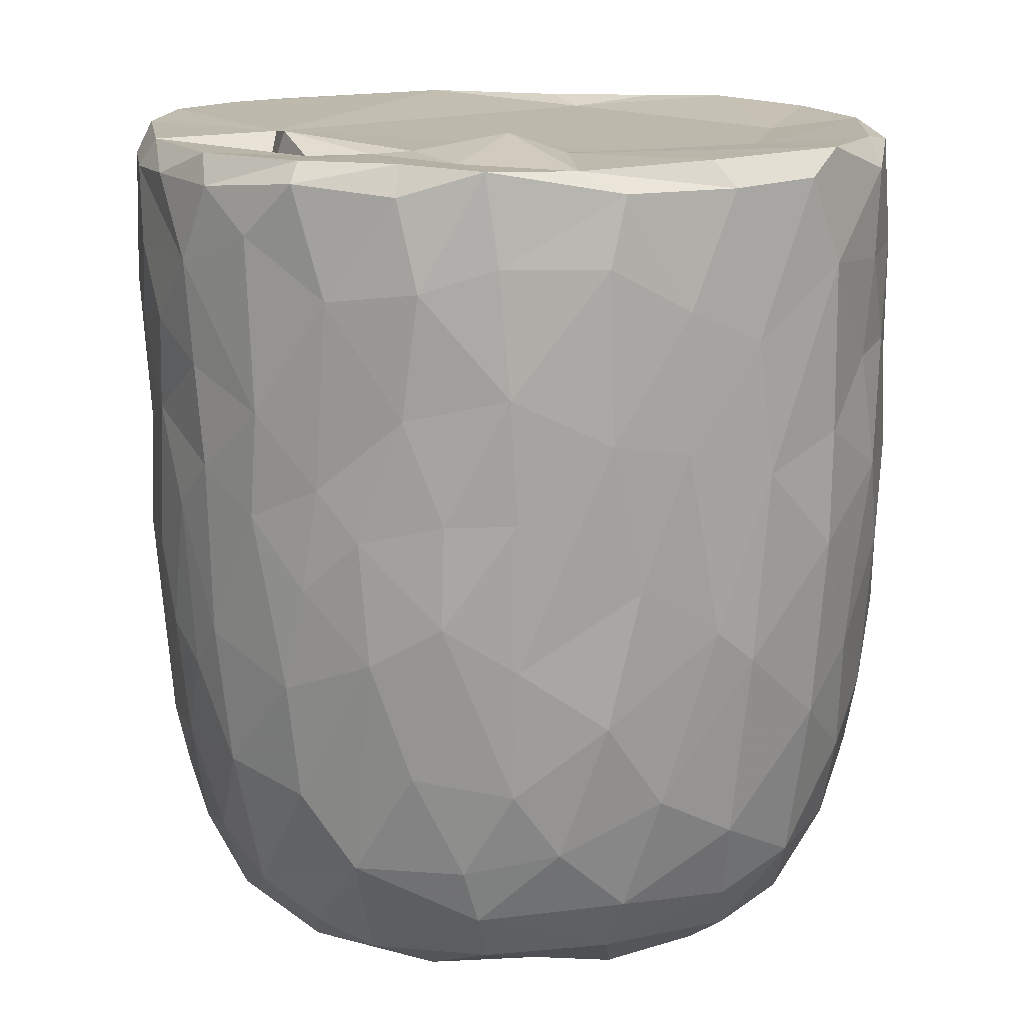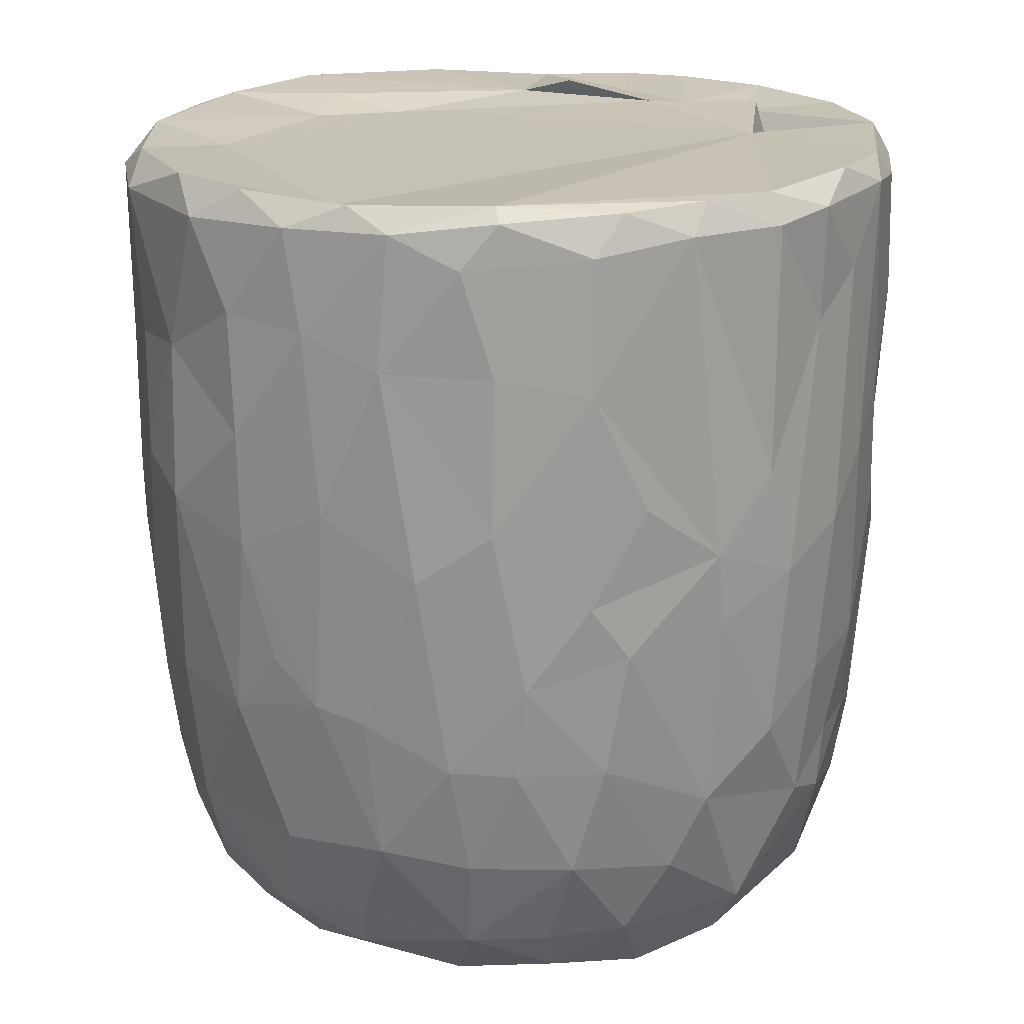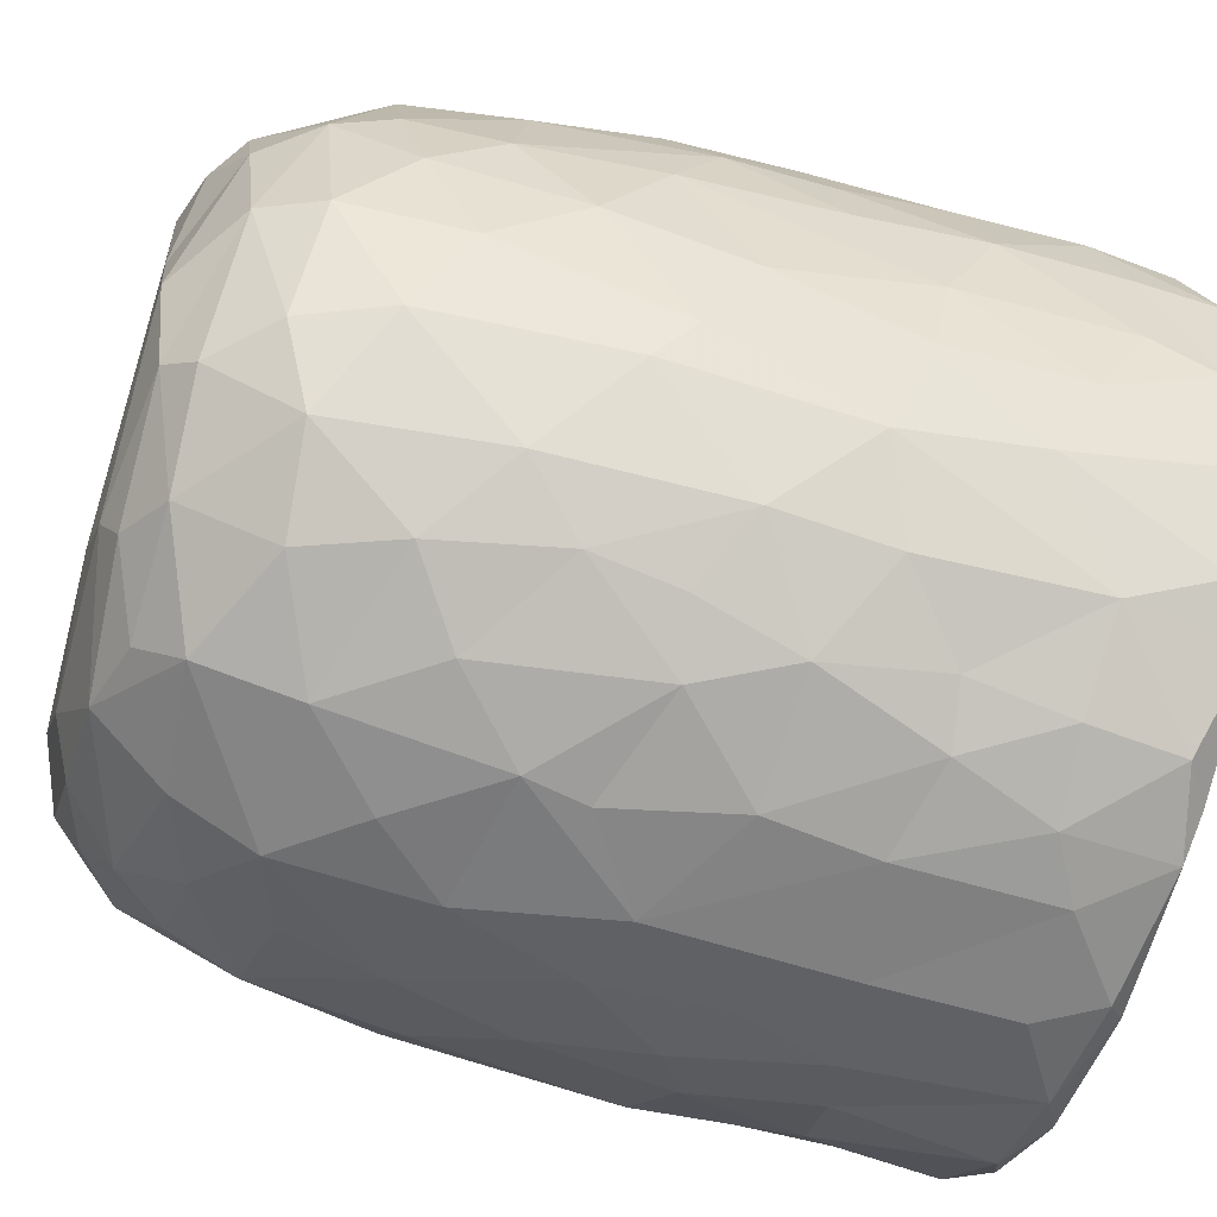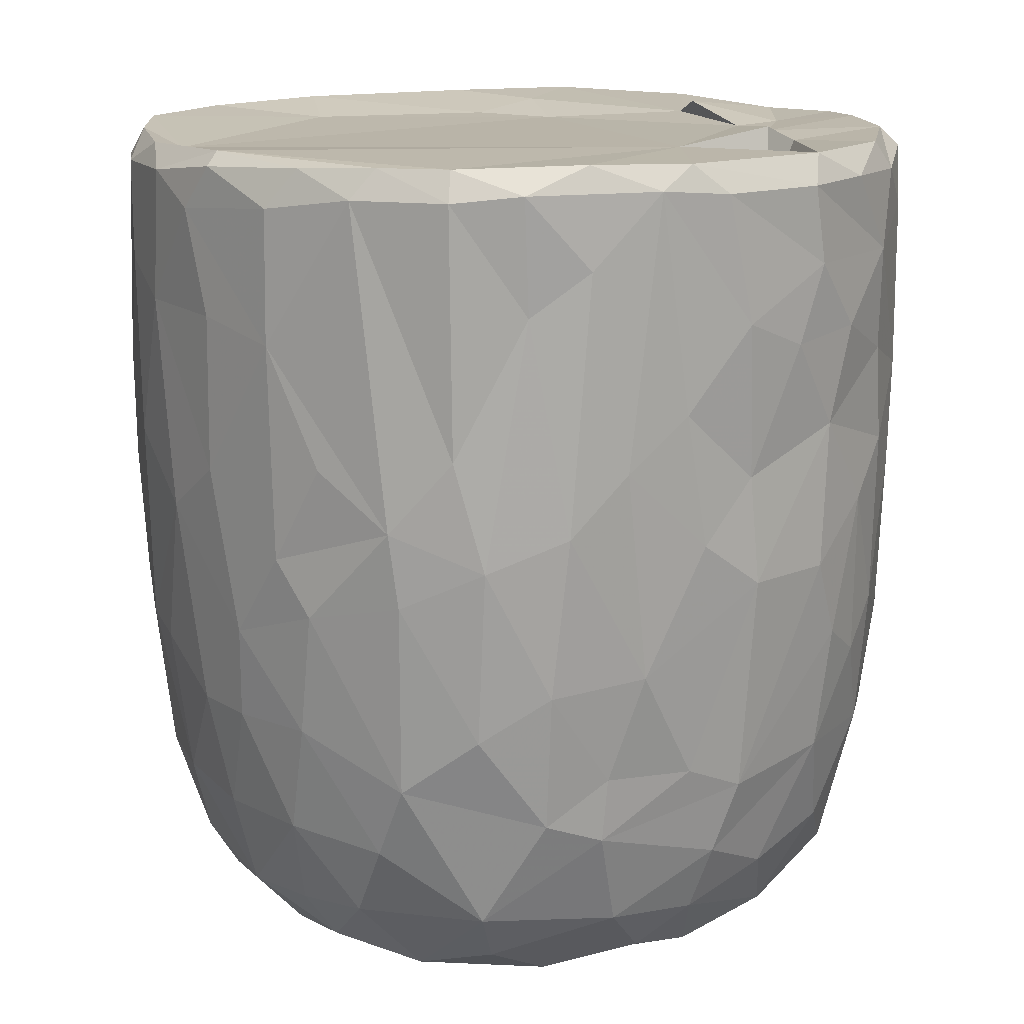
<metadata>
{"format":"obj","ext":"obj","renderer":"f3d","projection":"perspective","resolution":1024,"background":"white","views":[{"elev":14.6,"azim":84.3,"up":"+Y"},{"elev":19.5,"azim":-79.8,"up":"+Y"},{"elev":-58.7,"azim":73.5,"up":"+Z"},{"elev":15.0,"azim":-34.2,"up":"+Y"}]}
</metadata>
<code>
v 0.1369 -0.06004 -0.905
v 0.1626 -0.1945 -0.9011
v -0.0654 0.0784 -0.9199
v 0.2044 0.2177 -0.9075
v 0.1724 0.4605 -0.9073
v -0.08501 0.5112 -0.9141
v -0.226 0.3129 -0.8917
v 0.1649 0.8129 -0.9045
v -0.08794 0.819 -0.9148
v -0.311 0.5312 -0.8701
v 0.2994 0.7379 -0.8778
v -0.009136 0.9506 -0.9127
v -0.2682 0.9317 -0.8897
v -0.004732 -0.4084 -0.885
v 0.1648 -0.5728 -0.8431
v -0.164 -0.5788 -0.8509
v -0.151 -0.2476 -0.8907
v -0.4035 -0.297 -0.8014
v -0.2448 0.02886 -0.8882
v 0.3867 0.0268 -0.8495
v -0.4021 0.2295 -0.8389
v 0.3777 0.515 -0.8491
v 0.283 0.9772 -0.866
v -0.05561 0.992 -0.8758
v -0.361 -0.5128 -0.7882
v 0.3213 -0.3538 -0.8368
v -0.4724 -0.02036 -0.7985
v 0.4739 0.2303 -0.8154
v 0.4992 0.4962 -0.7765
v -0.4636 0.576 -0.7951
v 0.4804 0.7234 -0.8017
v -0.4966 0.9225 -0.8062
v 0.4674 0.929 -0.813
v -0.3834 0.992 -0.8083
v 0.3689 0.992 -0.8054
v -0.1326 -0.7629 -0.7788
v 0.1518 -0.7905 -0.7801
v -0.3266 -0.6869 -0.7623
v 0.4779 -0.4717 -0.7491
v 0.5374 -0.1941 -0.7462
v -0.614 -0.2104 -0.6838
v 0.5213 -0.001317 -0.771
v -0.5282 0.3022 -0.7737
v 0.6663 0.7417 -0.6731
v 0.3909 -0.6778 -0.7352
v -0.5959 -0.5386 -0.6517
v 0.6521 0.3523 -0.6788
v -0.6419 0.5967 -0.6728
v 0.6279 0.9975 -0.6687
v -0.1472 0.9592 -0.6782
v -0.297 -0.9382 -0.5828
v -0.4025 -0.816 -0.6673
v -0.07132 -0.9316 -0.6637
v 0.09698 -0.8875 -0.6995
v 0.362 -0.8854 -0.6278
v -0.5339 -0.6951 -0.6375
v 0.5813 -0.6968 -0.6079
v 0.6439 -0.3255 -0.6455
v 0.6666 0.0912 -0.6718
v -0.6733 0.245 -0.6706
v -0.7399 0.9177 -0.5873
v -0.6541 0.9961 -0.6344
v 0.4357 0.9858 -0.5434
v 0.7223 0.9412 -0.5982
v 0.2403 -0.9555 -0.5779
v -0.4608 -0.8846 -0.55
v -0.76 -0.2359 -0.5127
v 0.7908 0.2876 -0.5078
v -0.7666 0.961 -0.2576
v 0.267 0.958 -0.5468
v 0.1972 -0.9925 -0.4878
v 0.5492 -0.8948 -0.4619
v 0.7903 -0.1481 -0.4751
v -0.8072 0.1823 -0.476
v -0.794 0.7182 -0.4944
v 0.3613 0.9568 -0.3589
v -0.2232 -0.9871 -0.484
v -0.6552 -0.7905 -0.4474
v 0.745 -0.5782 -0.4385
v -0.8087 0.4429 -0.4807
v 0.8126 0.5937 -0.4695
v -0.7639 0.9893 -0.4633
v 0.4881 -0.9587 -0.3955
v -0.5164 -0.9435 -0.3992
v 0.6673 -0.7672 -0.4403
v -0.8239 -0.08473 -0.4017
v 0.8384 0.9343 -0.4052
v -0.7712 -0.5579 -0.3951
v 0.07641 -1.006 -0.3858
v -0.4233 -0.9969 -0.2636
v -0.8598 -0.1782 -0.2987
v 0.8351 -0.06764 -0.3855
v 0.8768 0.3582 -0.3066
v -0.8592 0.9293 -0.3459
v 0.8094 0.9927 -0.3578
v 0.7143 -0.8691 -0.1557
v 0.8331 -0.4705 -0.2621
v 0.5364 -0.991 -0.1861
v -0.6822 -0.868 -0.2417
v -0.7707 -0.7369 -0.217
v -0.8871 0.2908 -0.2694
v 0.8823 0.6735 -0.305
v -0.877 0.7026 -0.3065
v 0.5779 0.984 -0.07186
v 0.7844 -0.7367 -0.1841
v -0.8434 -0.5399 -0.1573
v 0.885 -0.2707 -0.131
v 0.8869 0.04528 -0.2013
v 0.8973 0.9321 -0.1583
v 0.07369 0.988 0.5732
v -0.9114 0.9355 -0.1045
v -0.8634 0.9853 -0.2023
v 0.493 -0.9951 -0.01314
v -0.6268 -0.9497 -0.01765
v 0.9131 0.3858 -0.1333
v -0.9153 0.6335 -0.1264
v 0.8668 0.9783 -0.05846
v -0.8793 -0.2055 -0.1835
v -0.9169 0.157 -0.05273
v 0.9159 0.7743 -0.1226
v -0.3098 -0.9901 0.1693
v -0.7769 -0.791 0.03339
v 0.8423 -0.5875 -0.02761
v -0.8866 -0.3069 0.01381
v -0.8717 0.9982 0.1214
v 0.4277 -0.9974 0.3142
v 0.8984 -0.1284 0.07345
v 0.9264 0.4959 0.09336
v 0.5154 1.024 0.05682
v -0.5069 -0.9844 0.2009
v 0.7787 -0.7659 0.1546
v 0.8699 -0.4328 0.0802
v 0.9134 0.2138 0.07616
v -0.9132 0.2745 0.1186
v -0.9213 0.8662 0.05255
v 0.4884 0.9828 0.2707
v 0.6906 -0.8936 0.1268
v -0.6635 -0.8967 0.2237
v -0.8439 -0.5669 0.05253
v 0.8123 -0.636 0.1905
v -0.9128 0.63 0.1246
v -0.9037 0.9666 0.1328
v 0.9186 0.7787 0.117
v 0.5695 -0.961 0.2473
v -0.8731 -0.3104 0.1635
v -0.8883 -0.09696 0.1905
v 0.9008 0.9832 0.1448
v 0.6849 0.9751 0.1861
v -0.747 -0.7808 0.2202
v -0.8116 -0.5633 0.2866
v 0.889 -0.02529 0.2412
v 0.8306 -0.3946 0.307
v -0.864 0.1025 0.3306
v 0.8914 0.2092 0.236
v 0.8939 0.723 0.2886
v 0.8727 0.4429 0.3231
v -0.8764 0.5916 0.3314
v -0.8723 0.8931 0.3314
v 0.8199 0.9927 0.3223
v -0.8247 -0.3046 0.3616
v 0.8603 0.9257 0.3308
v 0.5055 0.9787 0.366
v -0.3684 -0.9908 0.3712
v 0.6005 -0.8982 0.392
v -0.7007 -0.7618 0.3946
v -0.5376 -0.9356 0.4041
v 0.1476 -0.9912 0.4733
v 0.7368 -0.6403 0.4359
v 0.8297 -0.1233 0.3997
v -0.828 -0.02022 0.4122
v 0.8307 0.1617 0.4214
v -0.8194 0.9821 0.3871
v -0.1203 -0.9772 0.5099
v -0.8179 0.3249 0.4464
v 0.8057 0.696 0.4843
v 0.3952 -0.9499 0.5184
v -0.7057 -0.5858 0.4982
v 0.6947 -0.4717 0.5566
v -0.7756 0.9257 0.528
v -0.7189 0.9928 0.5479
v 0.346 1.016 0.5571
v 0.7204 0.9911 0.5339
v -0.2942 -0.9495 0.5691
v 0.5661 -0.8365 0.5236
v 0.7147 -0.2047 0.5851
v 0.7575 0.03517 0.5425
v -0.7317 0.1997 0.5968
v 0.7796 0.2716 0.5089
v 0.7661 0.9462 0.5508
v -0.6119 0.9948 0.673
v -0.4528 -0.8708 0.5824
v -0.5166 -0.7488 0.6416
v -0.6935 -0.4147 0.5792
v 0.4667 0.9715 0.5119
v 0.07935 -0.9438 0.6328
v -0.7125 0.0295 0.6074
v 0.6717 0.1897 0.6534
v 0.6939 0.4294 0.6393
v 0.2651 -0.8603 0.6914
v 0.4934 -0.7595 0.6483
v -0.104 -0.8947 0.6834
v 0.5425 -0.4326 0.7124
v -0.6363 0.9273 0.7016
v -0.626 0.3651 0.697
v 0.6786 0.8225 0.6538
v 0.3095 0.8501 0.6102
v 0.5188 0.9879 0.7401
v -0.2307 -0.766 0.7619
v -0.5727 -0.2818 0.7116
v 0.5497 0.282 0.7565
v 0.5748 0.9209 0.7372
v 0.3938 -0.6512 0.7425
v -0.4255 -0.4959 0.7664
v -0.5746 0.118 0.7431
v 0.5461 -0.1168 0.7463
v -0.01659 -0.7832 0.7751
v -0.3016 -0.5406 0.8103
v -0.4367 -0.1782 0.8015
v 0.5176 0.5074 0.775
v 0.509 0.7464 0.7922
v -0.4877 0.6802 0.783
v -0.5037 0.9429 0.7911
v -0.3558 1.002 0.8176
v 0.2465 0.991 0.8536
v 0.1839 -0.7099 0.7847
v 0.3234 -0.4329 0.8158
v 0.4539 -0.222 0.7901
v 0.003815 -0.6276 0.8322
v -0.2949 -0.3922 0.8224
v 0.3453 -0.1471 0.8428
v 0.4378 0.1644 0.816
v -0.4106 0.1913 0.8321
v 0.3009 0.3679 0.8598
v 0.3625 0.5902 0.8539
v -0.3674 0.7781 0.8469
v 0.3856 0.9279 0.8418
v 0.05356 -0.464 0.8624
v -0.08904 -0.4026 0.8577
v -0.229 -0.1488 0.8706
v 0.275 0.0345 0.8724
v -0.2861 0.3309 0.8755
v 0.2417 0.7469 0.8912
v -0.2176 0.9431 0.8938
v -0.1276 0.9944 0.8781
v 0.06347 0.0337 0.9018
v -0.08941 0.1434 0.9011
v 0.0441 0.2815 0.8925
v -0.1453 0.4478 0.9005
v 0.1727 0.571 0.8982
v 0.2087 0.9246 0.8963
v -0.04957 0.9274 0.9124
v 0.01608 0.6357 0.916
f 1 2 3
f 1 3 4
f 3 5 4
f 3 6 5
f 7 6 3
f 6 8 5
f 9 6 10
f 6 9 8
f 11 5 8
f 8 9 12
f 9 13 12
f 14 2 15
f 16 17 14
f 14 17 2
f 17 18 19
f 19 3 17
f 17 3 2
f 2 1 20
f 20 1 4
f 19 21 7
f 7 3 19
f 5 22 4
f 10 6 7
f 11 22 5
f 10 13 9
f 8 12 23
f 8 23 11
f 24 12 13
f 12 24 23
f 16 14 15
f 25 18 16
f 15 2 26
f 18 17 16
f 2 20 26
f 27 19 18
f 27 21 19
f 20 4 28
f 4 22 28
f 21 10 7
f 29 28 22
f 30 10 21
f 31 22 11
f 30 13 10
f 32 13 30
f 11 33 31
f 23 33 11
f 34 13 32
f 34 24 13
f 35 33 23
f 24 35 23
f 36 16 37
f 16 15 37
f 38 16 36
f 38 25 16
f 39 26 40
f 27 18 41
f 26 20 40
f 20 42 40
f 20 28 42
f 27 43 21
f 30 21 43
f 31 29 22
f 29 31 44
f 37 15 45
f 25 38 46
f 39 45 15
f 26 39 15
f 29 47 28
f 30 43 48
f 47 29 44
f 48 32 30
f 31 33 44
f 44 33 49
f 49 33 35
f 34 50 24
f 51 52 53
f 52 36 53
f 53 36 37
f 53 37 54
f 52 38 36
f 37 45 55
f 46 38 56
f 57 45 39
f 18 25 46
f 58 39 40
f 42 28 59
f 60 43 27
f 59 28 47
f 61 32 48
f 32 62 34
f 63 49 35
f 37 55 54
f 57 55 45
f 52 56 38
f 39 58 57
f 18 46 41
f 59 40 42
f 41 60 27
f 48 43 60
f 64 44 49
f 62 32 61
f 62 50 34
f 54 65 53
f 55 65 54
f 66 56 52
f 40 59 58
f 41 67 60
f 59 47 68
f 68 47 44
f 62 69 50
f 50 70 24
f 70 35 24
f 35 70 63
f 65 71 53
f 66 52 51
f 57 72 55
f 41 46 67
f 73 58 59
f 60 67 74
f 75 61 48
f 76 70 50
f 77 51 53
f 78 56 66
f 46 56 78
f 58 79 57
f 58 73 79
f 73 59 68
f 48 80 75
f 44 81 68
f 44 64 81
f 62 61 82
f 82 69 62
f 50 69 76
f 77 53 71
f 55 83 65
f 72 83 55
f 66 84 78
f 85 72 57
f 86 74 67
f 80 48 60
f 80 60 74
f 64 87 81
f 49 87 64
f 84 66 51
f 78 88 46
f 88 67 46
f 89 77 71
f 51 90 84
f 90 51 77
f 83 71 65
f 79 85 57
f 91 86 67
f 73 68 92
f 68 81 93
f 94 61 75
f 61 94 82
f 70 76 63
f 87 49 95
f 96 72 85
f 73 97 79
f 68 93 92
f 98 89 71
f 78 84 99
f 78 100 88
f 91 67 88
f 92 97 73
f 91 74 86
f 80 74 101
f 102 93 81
f 80 103 75
f 87 102 81
f 76 104 63
f 83 98 71
f 96 83 72
f 96 85 105
f 85 79 105
f 79 97 105
f 106 91 88
f 92 107 97
f 91 101 74
f 93 108 92
f 80 101 103
f 103 94 75
f 87 109 102
f 110 76 69
f 63 104 49
f 98 83 96
f 99 100 78
f 106 88 100
f 92 108 107
f 111 94 103
f 82 94 112
f 89 90 77
f 113 89 98
f 99 84 114
f 102 115 93
f 103 101 116
f 95 117 87
f 117 109 87
f 112 69 82
f 91 106 118
f 119 91 118
f 119 101 91
f 115 108 93
f 109 120 102
f 111 112 94
f 49 104 95
f 104 117 95
f 114 84 90
f 116 101 119
f 115 102 120
f 103 116 111
f 89 121 90
f 99 122 100
f 97 123 105
f 97 107 123
f 118 106 124
f 111 125 112
f 126 121 89
f 113 126 89
f 122 99 114
f 122 106 100
f 108 127 107
f 124 119 118
f 120 128 115
f 125 69 112
f 129 117 104
f 90 130 114
f 131 96 105
f 107 132 123
f 115 127 108
f 115 133 127
f 134 116 119
f 135 111 116
f 110 136 76
f 136 104 76
f 121 130 90
f 113 98 137
f 96 137 98
f 122 114 138
f 105 123 131
f 106 122 139
f 139 124 106
f 132 140 123
f 141 116 134
f 141 135 116
f 142 111 135
f 109 143 120
f 111 142 125
f 136 129 104
f 144 113 137
f 96 131 137
f 140 131 123
f 145 124 139
f 107 127 132
f 128 133 115
f 138 114 130
f 146 124 145
f 124 146 119
f 134 119 146
f 120 143 128
f 109 147 143
f 109 117 147
f 148 117 129
f 138 149 122
f 122 150 139
f 127 151 132
f 133 151 127
f 148 147 117
f 126 113 144
f 150 122 149
f 145 139 150
f 132 152 140
f 152 132 151
f 153 134 146
f 133 154 151
f 147 155 143
f 136 148 129
f 154 128 156
f 133 128 154
f 157 141 134
f 156 128 155
f 155 128 143
f 157 135 141
f 158 142 135
f 148 159 147
f 160 145 150
f 157 134 153
f 158 135 157
f 147 161 155
f 136 162 148
f 163 130 121
f 164 144 137
f 138 165 149
f 164 137 131
f 165 150 149
f 160 146 145
f 159 161 147
f 125 110 69
f 162 159 148
f 163 166 130
f 167 121 126
f 138 130 166
f 168 164 131
f 168 131 140
f 151 169 152
f 170 146 160
f 153 146 170
f 154 156 171
f 172 142 158
f 142 172 125
f 173 163 121
f 152 168 140
f 154 171 151
f 174 157 153
f 175 156 155
f 175 155 161
f 176 167 126
f 176 126 144
f 164 176 144
f 165 138 166
f 177 150 165
f 169 168 152
f 169 178 168
f 151 171 169
f 179 158 157
f 172 180 125
f 181 136 110
f 162 182 159
f 167 173 121
f 183 166 163
f 164 168 184
f 177 160 150
f 178 169 185
f 186 169 171
f 153 170 187
f 153 187 174
f 156 188 171
f 175 188 156
f 161 189 175
f 189 159 182
f 189 161 159
f 180 190 125
f 181 162 136
f 163 173 183
f 166 183 191
f 184 176 164
f 166 192 165
f 191 192 166
f 193 160 177
f 185 169 186
f 171 188 186
f 179 172 158
f 172 179 180
f 190 110 125
f 194 182 162
f 181 194 162
f 195 167 176
f 177 165 192
f 193 170 160
f 170 196 187
f 197 186 188
f 198 188 175
f 179 157 187
f 187 157 174
f 195 173 167
f 199 195 176
f 168 200 184
f 193 177 192
f 200 168 178
f 196 170 193
f 173 201 183
f 184 199 176
f 178 185 202
f 186 197 185
f 188 198 197
f 203 179 204
f 189 205 175
f 203 180 179
f 110 206 181
f 181 206 194
f 194 207 182
f 201 173 195
f 183 208 191
f 208 183 201
f 184 200 199
f 202 200 178
f 196 193 209
f 197 198 210
f 179 187 204
f 198 175 205
f 203 190 180
f 189 182 211
f 208 192 191
f 199 200 212
f 200 202 212
f 192 213 193
f 193 213 209
f 214 196 209
f 185 197 215
f 187 196 214
f 189 211 205
f 182 207 211
f 195 216 201
f 195 199 216
f 217 213 192
f 209 213 218
f 185 215 202
f 209 218 214
f 197 210 215
f 214 204 187
f 219 198 220
f 205 220 198
f 203 204 221
f 211 220 205
f 190 203 222
f 190 223 110
f 224 194 206
f 201 216 208
f 225 216 199
f 217 192 208
f 212 225 199
f 225 212 226
f 202 226 212
f 226 202 227
f 215 227 202
f 214 221 204
f 198 219 210
f 222 203 221
f 223 190 222
f 224 207 194
f 228 208 216
f 225 228 216
f 217 208 228
f 213 217 229
f 213 229 218
f 230 227 231
f 215 231 227
f 232 214 218
f 210 231 215
f 221 214 232
f 210 219 233
f 220 234 219
f 221 235 222
f 236 220 211
f 207 224 236
f 207 236 211
f 110 224 206
f 225 226 228
f 237 228 226
f 237 217 228
f 238 229 217
f 238 217 237
f 230 237 226
f 229 238 239
f 227 230 226
f 229 239 218
f 240 230 231
f 232 218 239
f 210 233 231
f 235 232 241
f 235 221 232
f 219 234 233
f 220 242 234
f 235 243 222
f 243 223 222
f 243 244 223
f 223 244 110
f 244 224 110
f 245 238 237
f 239 238 245
f 240 245 237
f 240 237 230
f 246 239 245
f 241 232 239
f 241 239 246
f 233 247 245
f 233 245 240
f 231 233 240
f 248 241 246
f 248 243 241
f 234 249 233
f 243 235 241
f 242 249 234
f 250 242 220
f 220 236 250
f 224 250 236
f 244 243 251
f 244 251 250
f 224 244 250
f 247 246 245
f 248 246 247
f 252 248 247
f 252 247 249
f 233 249 247
f 243 248 252
f 251 243 252
f 252 249 242
f 251 252 242
f 250 251 242

</code>
